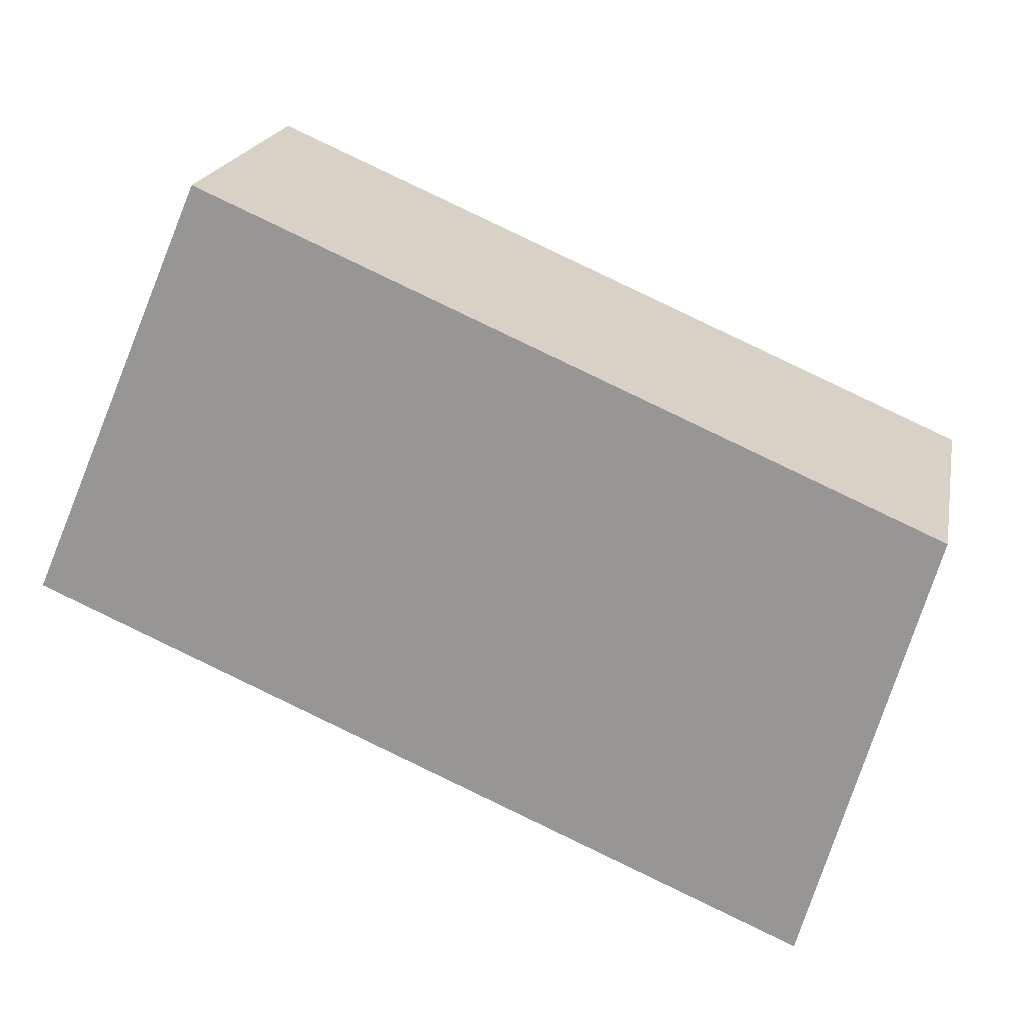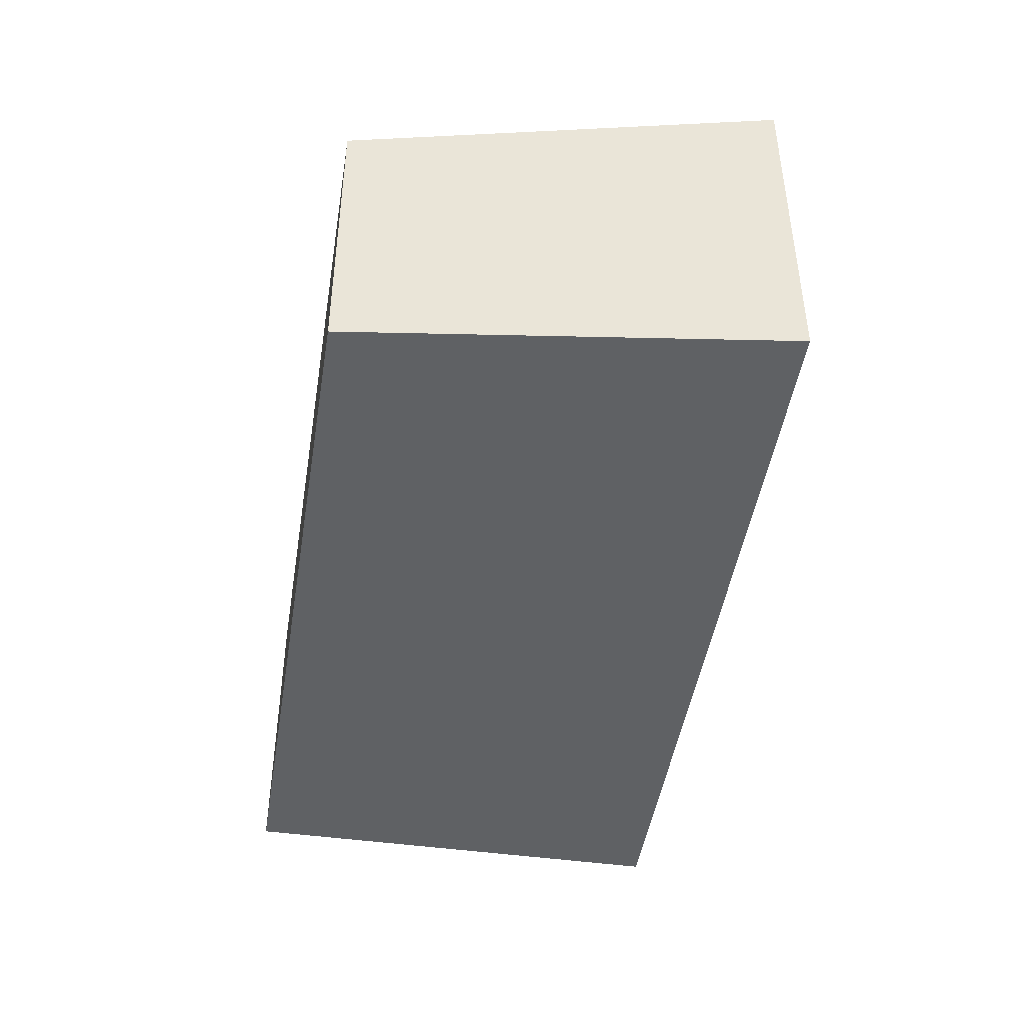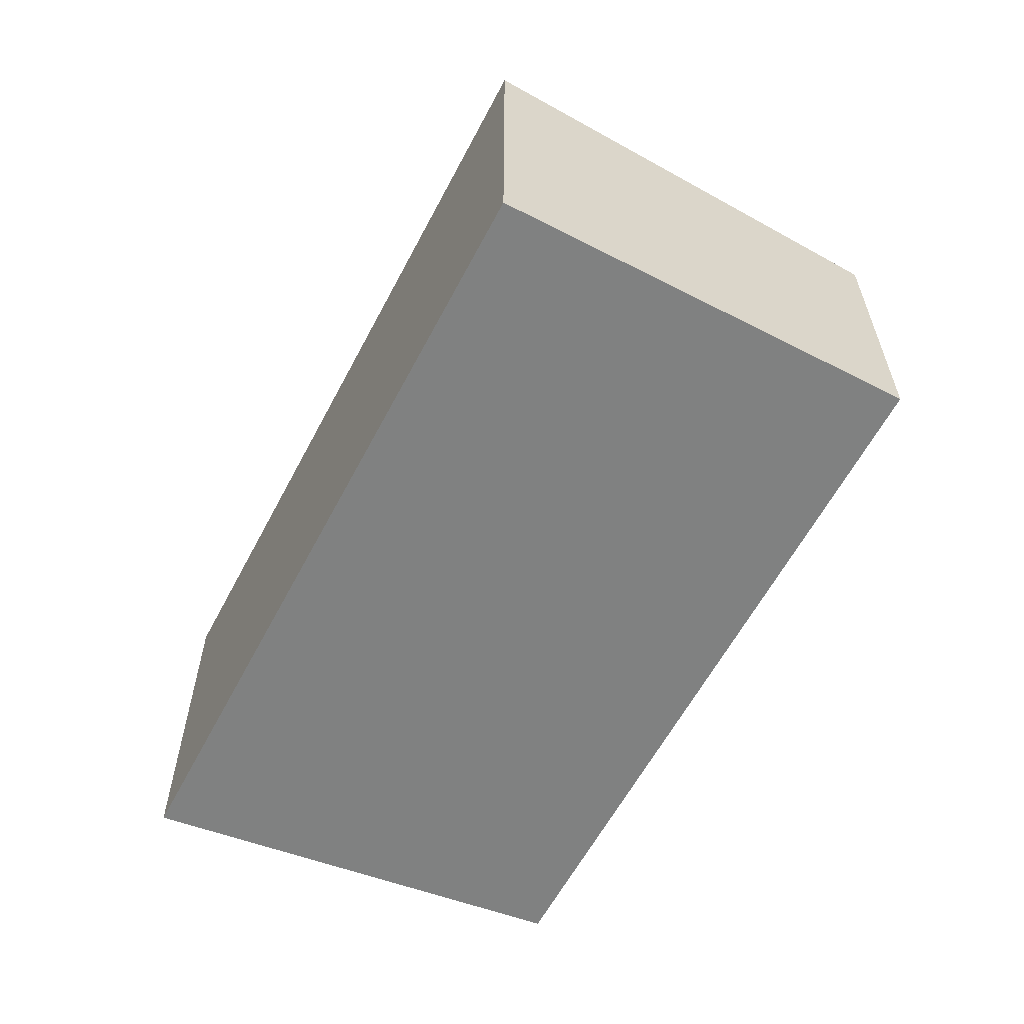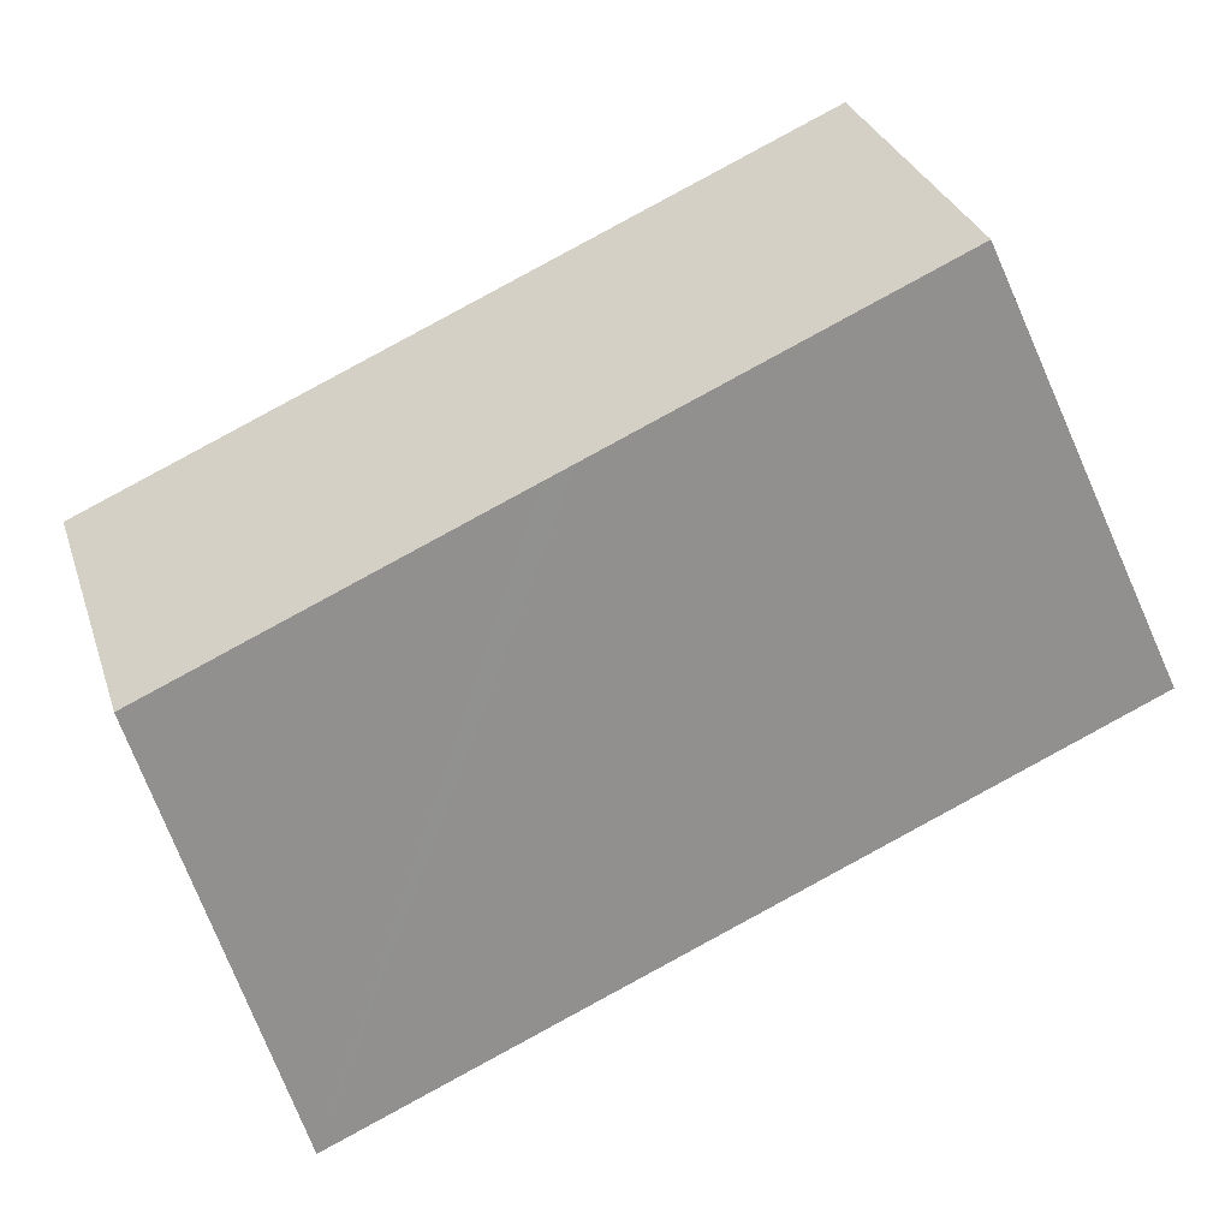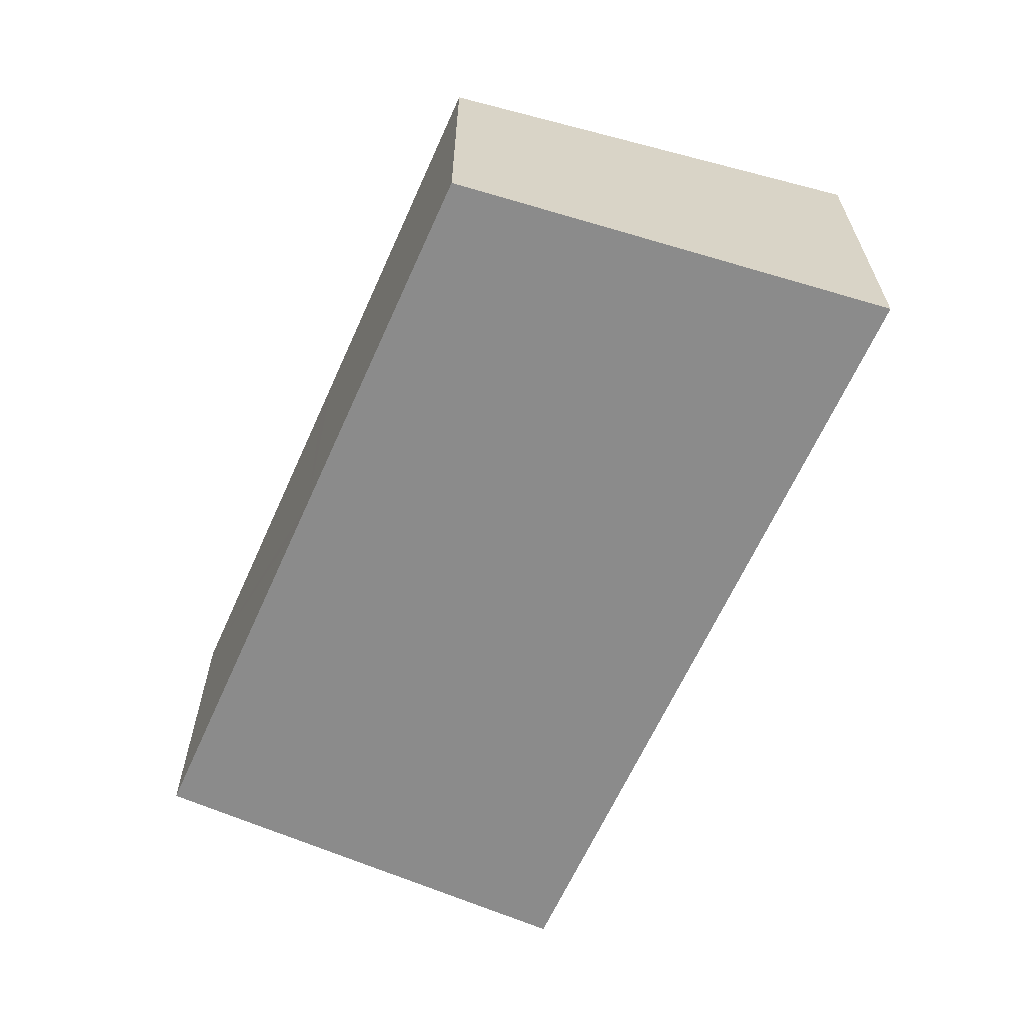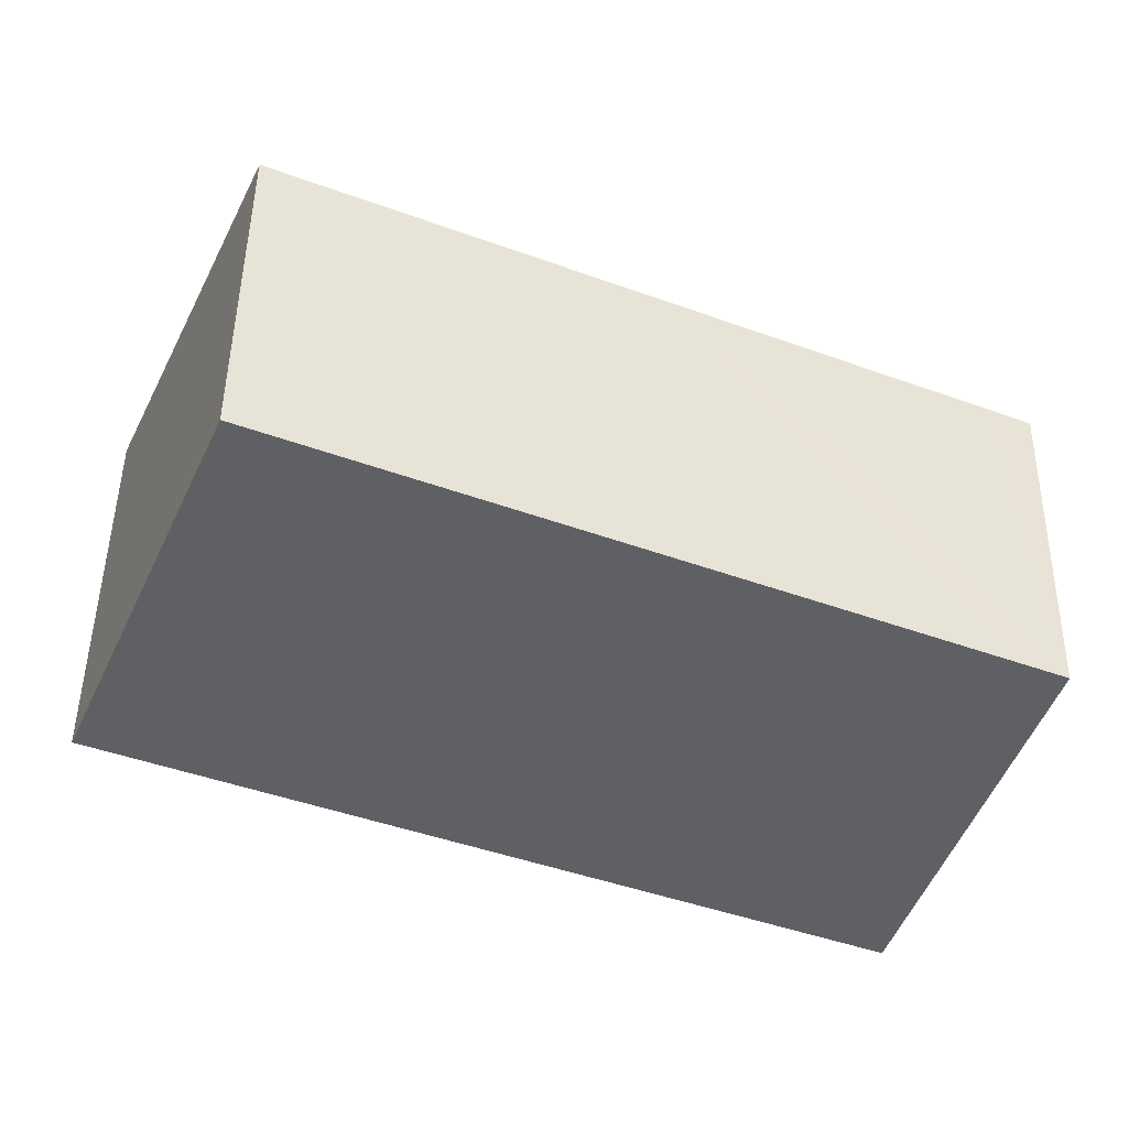
<metadata>
{"format":"obj","ext":"obj","renderer":"f3d","projection":"perspective","resolution":1024,"background":"white","views":[{"elev":19.8,"azim":11.1,"up":"+Z"},{"elev":-46.0,"azim":104.2,"up":"+Y"},{"elev":-60.3,"azim":-94.5,"up":"+Y"},{"elev":31.1,"azim":163.1,"up":"+Z"},{"elev":-63.8,"azim":89.1,"up":"+Y"},{"elev":47.9,"azim":0.9,"up":"+Z"}]}
</metadata>
<code>
v  5.241 3.214 2.735
v  0 3.795 2.324e-16
v  1.806 3.213 4.209
v  7.8 3.795 -3.33
v  5.528 3.214 2.612
v  8.682 3.215 1.259
v  9.045 3.215 1.103
v  9.045 -6.754e-17 1.103
v  8.682 -7.709e-17 1.259
v  5.528 -1.599e-16 2.612
v  5.241 -1.675e-16 2.735
v  1.806 -2.577e-16 4.209
v  7.8 2.039e-16 -3.33
v  0 0 0
g defaultobject
f 1 2 3
f 2 1 4
f 4 1 5
f 4 5 6
f 4 6 7
f 6 8 7
f 8 6 5
f 8 5 9
f 9 5 10
f 10 5 1
f 10 1 3
f 10 3 11
f 11 3 12
f 7 13 4
f 13 7 8
f 13 2 4
f 2 13 14
f 14 3 2
f 3 14 12
f 8 14 13
f 14 8 9
f 14 9 10
f 14 10 11
f 14 11 12

</code>
